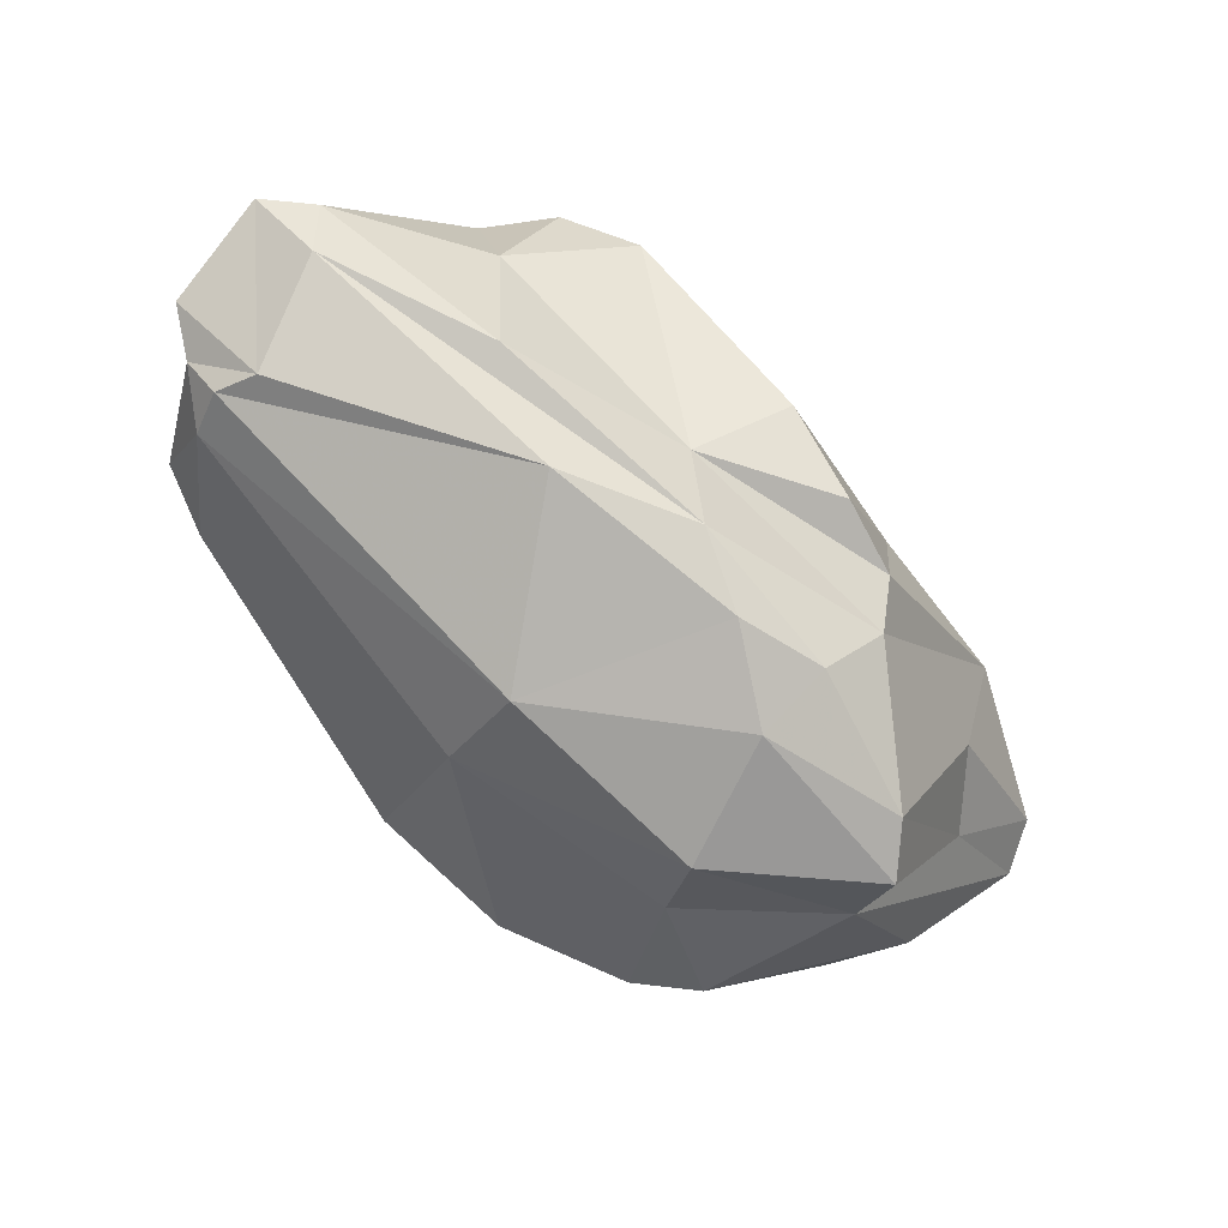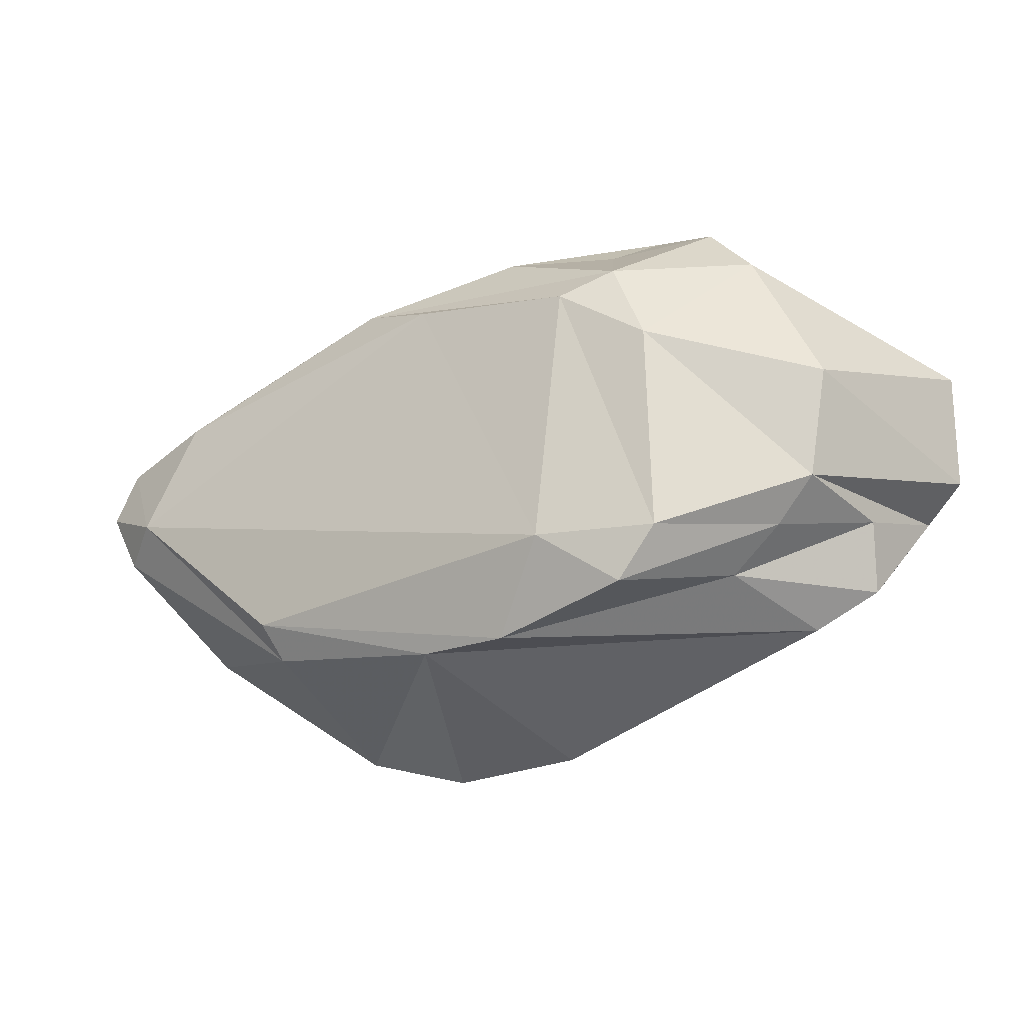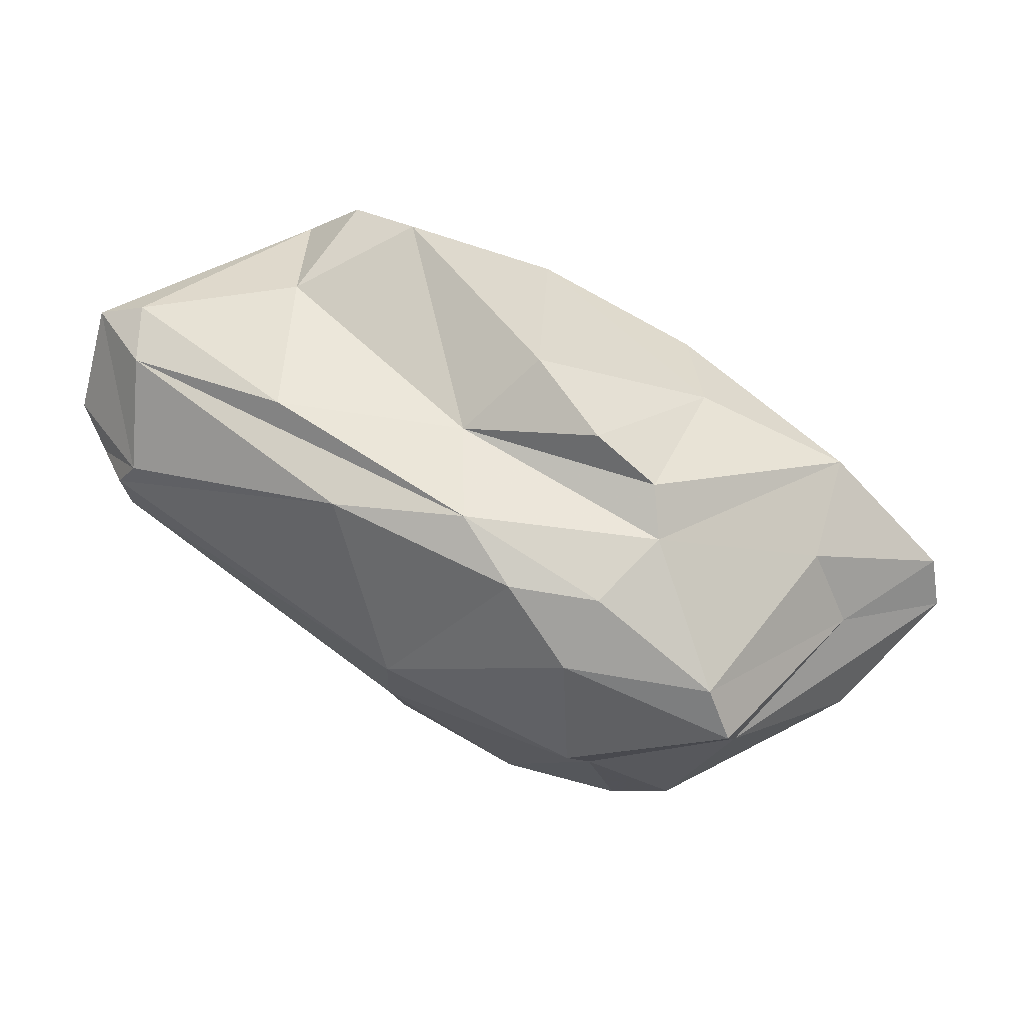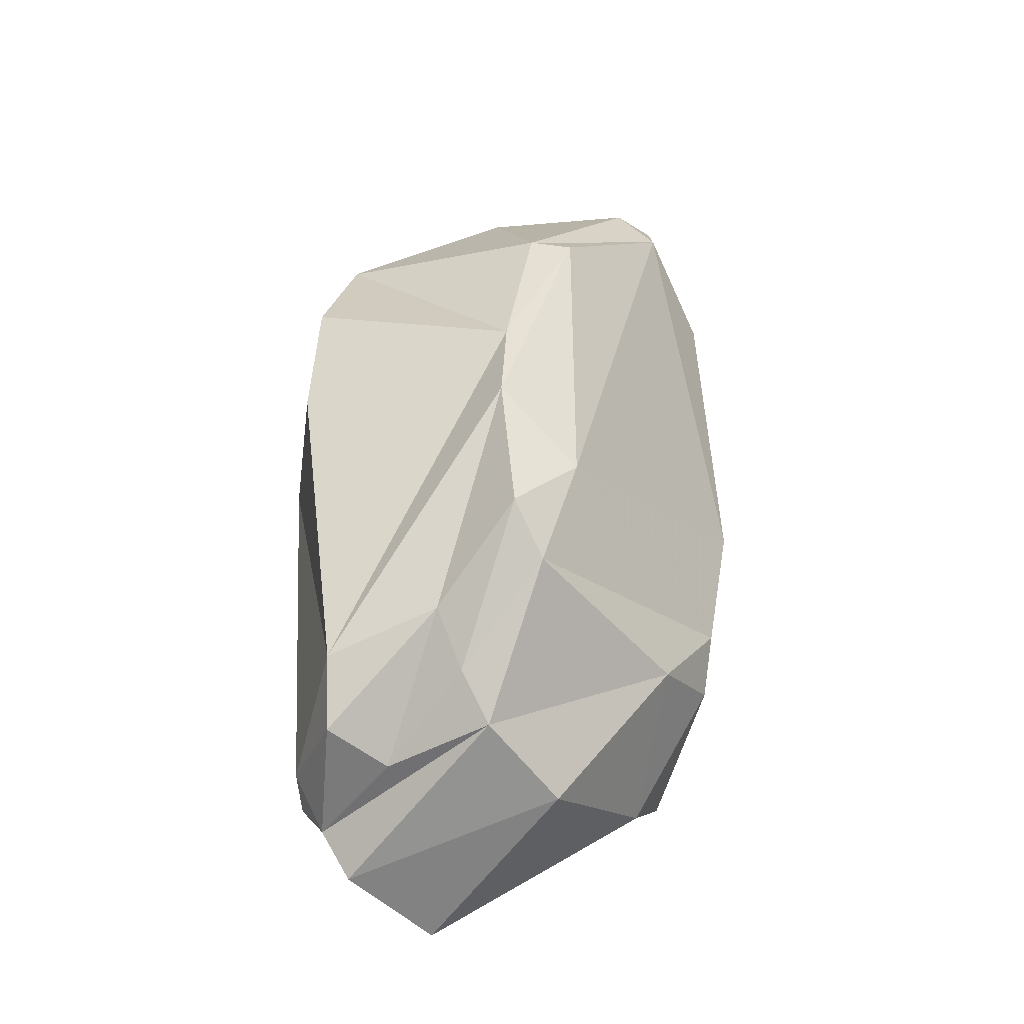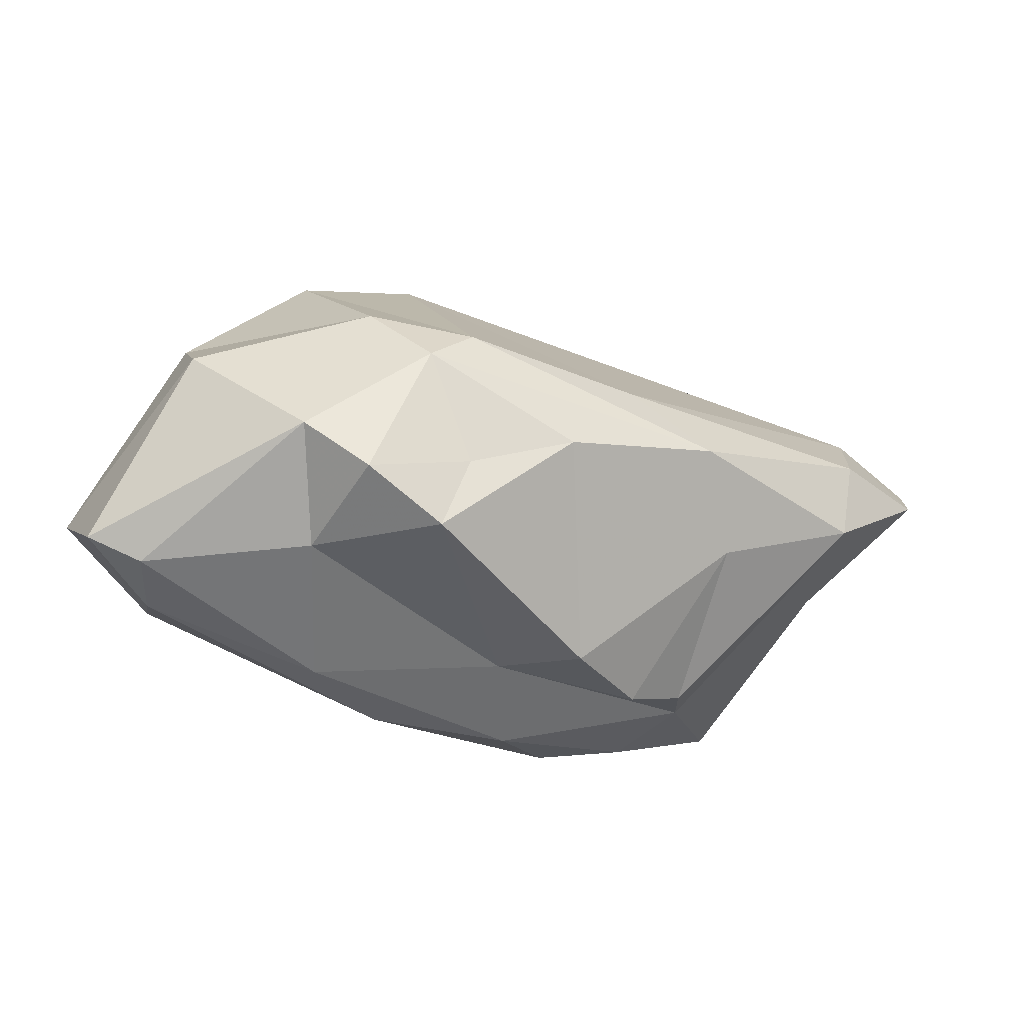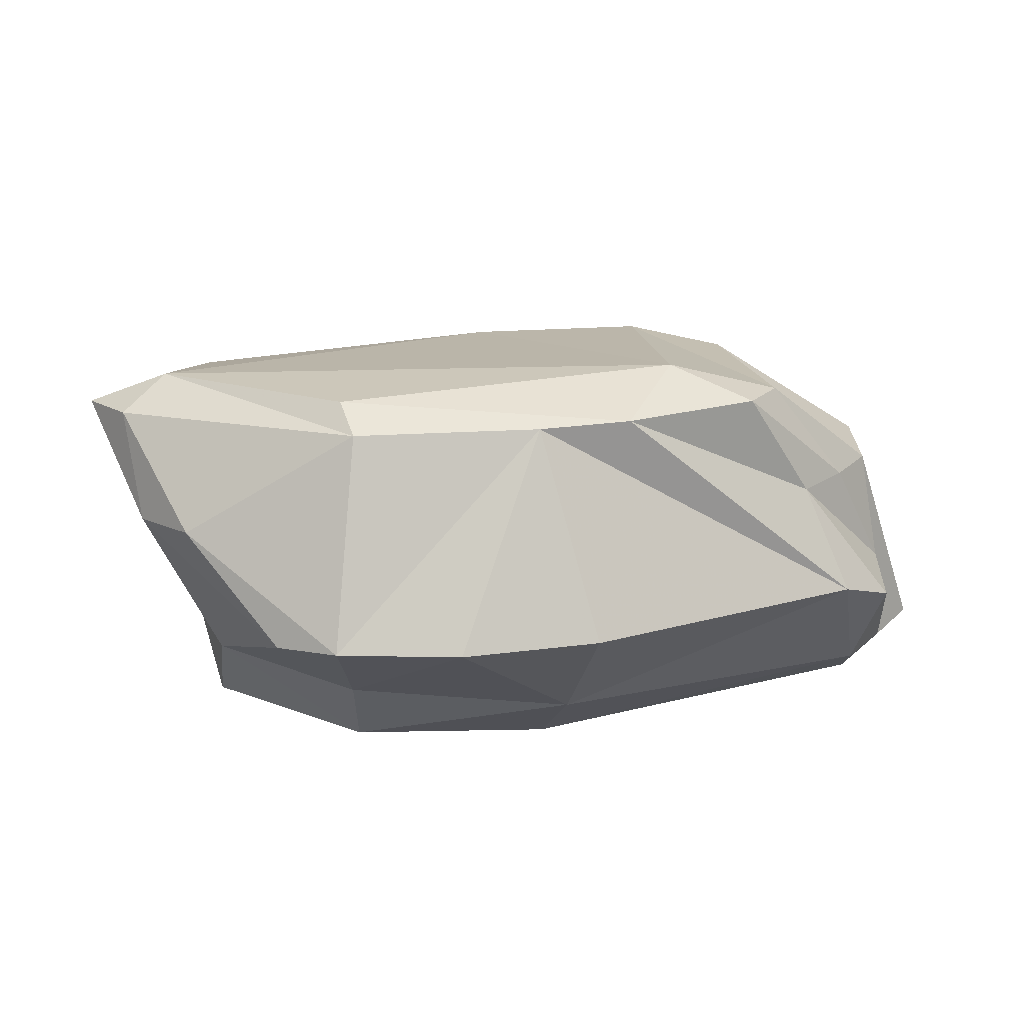
<metadata>
{"format":"obj","ext":"obj","renderer":"f3d","projection":"perspective","resolution":1024,"background":"white","views":[{"elev":-43.2,"azim":-20.1,"up":"+Z"},{"elev":40.1,"azim":-153.6,"up":"+Z"},{"elev":-24.2,"azim":10.2,"up":"+Z"},{"elev":35.4,"azim":-56.6,"up":"+Y"},{"elev":45.1,"azim":1.0,"up":"+Z"},{"elev":70.5,"azim":-157.9,"up":"+Y"}]}
</metadata>
<code>
v 158.2 294.1 75.12
v 156.5 295.7 76.7
v 158.3 301.4 75.91
v 157.3 295.2 75.25
v 156.9 299.8 76.84
v 155.8 295 78.2
v 157.7 298.6 78.55
v 158.9 291.8 77.99
v 159.4 300.3 81.2
v 157.2 296.8 75.17
v 157.2 292.5 80.37
v 160.2 297.7 83.25
v 160.8 302.7 78.32
v 165.8 300.2 68.79
v 158.9 291.8 80.02
v 159.9 301.5 79.82
v 165.8 299.1 83.89
v 163 304.2 80.78
v 163.5 305.7 79.41
v 164.1 294.1 83.91
v 164.1 291.2 75.63
v 166.9 307 76.68
v 166.5 297 68.4
v 170.1 291.9 71.41
v 165.2 304.9 69.93
v 166.1 292.6 83.56
v 164.2 292.2 80.47
v 169.1 305.7 67.65
v 165.8 292 72.24
v 169.1 293.9 82.53
v 171.4 292.8 69.32
v 172.3 298.7 65.53
v 172.6 301.4 66.25
v 167.8 296.9 84.24
v 172.8 294.8 67.25
v 170 292.3 74.71
v 168.3 291.6 82.05
v 176 293.6 70.91
v 169.1 298.3 83.73
v 172.3 295.2 82.11
v 176.8 297.3 79.82
v 174.1 293.4 68.9
v 172.9 305.2 66.29
v 169.5 307.3 75.19
v 174.4 291.8 73.8
v 166.6 305.3 79.79
v 174.9 304.5 65.98
v 172.6 291.2 76.4
v 177.3 295.9 66.54
v 175.8 307.2 73.69
v 174.2 298.3 81.41
v 174.9 307.5 72.66
v 177.7 297.4 65.46
v 177.7 300 66.3
v 179.2 305 68.3
v 180.8 298 71.82
v 176 292.9 72.5
v 177.5 295.6 76.82
v 181.5 300.4 70.42
v 181.2 303.5 68.59
v 182.2 301.1 75.49
v 183.1 304.6 71.48
v 184.8 303.2 71.9
v 181.8 298.1 75.25
v 182.4 304.4 73.39
v 184.7 301.7 72.88
g foo
f 15 11 8
f 21 15 8
f 24 21 8
f 24 8 29
f 1 8 11
f 31 24 29
f 24 31 42
f 1 11 6
f 2 1 6
f 29 8 1
f 35 42 31
f 49 42 35
f 4 1 2
f 29 1 4
f 53 49 35
f 23 29 4
f 31 29 23
f 35 31 23
f 2 10 4
f 23 4 10
f 32 35 23
f 53 35 32
f 10 14 23
f 32 23 14
f 27 21 36
f 20 11 15
f 27 20 15
f 21 27 15
f 36 21 24
f 36 24 38
f 38 24 42
f 6 11 12
f 42 49 38
f 2 6 9
f 38 49 56
f 7 2 9
f 56 49 59
f 53 59 49
f 53 54 59
f 7 5 2
f 2 5 10
f 54 53 32
f 32 33 54
f 33 47 54
f 5 3 10
f 14 33 32
f 25 14 3
f 14 10 3
f 28 14 25
f 33 14 28
f 43 33 28
f 47 33 43
f 48 37 36
f 45 48 36
f 27 26 20
f 27 37 26
f 36 37 27
f 57 45 36
f 57 36 38
f 12 11 20
f 6 12 9
f 9 16 7
f 63 59 54
f 13 7 16
f 13 5 7
f 60 63 54
f 13 3 5
f 54 47 60
f 13 22 3
f 47 55 60
f 3 22 44
f 43 55 47
f 25 3 44
f 44 43 28
f 44 28 25
f 26 37 30
f 40 30 37
f 40 37 48
f 34 20 26
f 34 26 30
f 48 45 58
f 45 57 58
f 17 20 34
f 57 64 58
f 12 20 17
f 57 38 64
f 9 12 17
f 17 18 9
f 64 38 56
f 64 56 66
f 66 56 59
f 18 16 9
f 63 66 59
f 16 19 13
f 16 18 19
f 60 62 63
f 52 62 55
f 60 55 62
f 22 13 19
f 43 44 52
f 55 43 52
f 34 30 40
f 41 34 40
f 48 58 40
f 41 40 58
f 17 34 39
f 39 34 41
f 58 64 41
f 51 39 41
f 61 51 41
f 61 41 64
f 46 18 39
f 18 17 39
f 46 39 51
f 64 66 61
f 65 51 61
f 61 66 65
f 46 51 65
f 63 65 66
f 19 18 46
f 62 65 63
f 50 46 65
f 65 52 50
f 62 52 65
f 22 19 46
f 50 22 46
f 44 22 50
f 52 44 50
g

</code>
